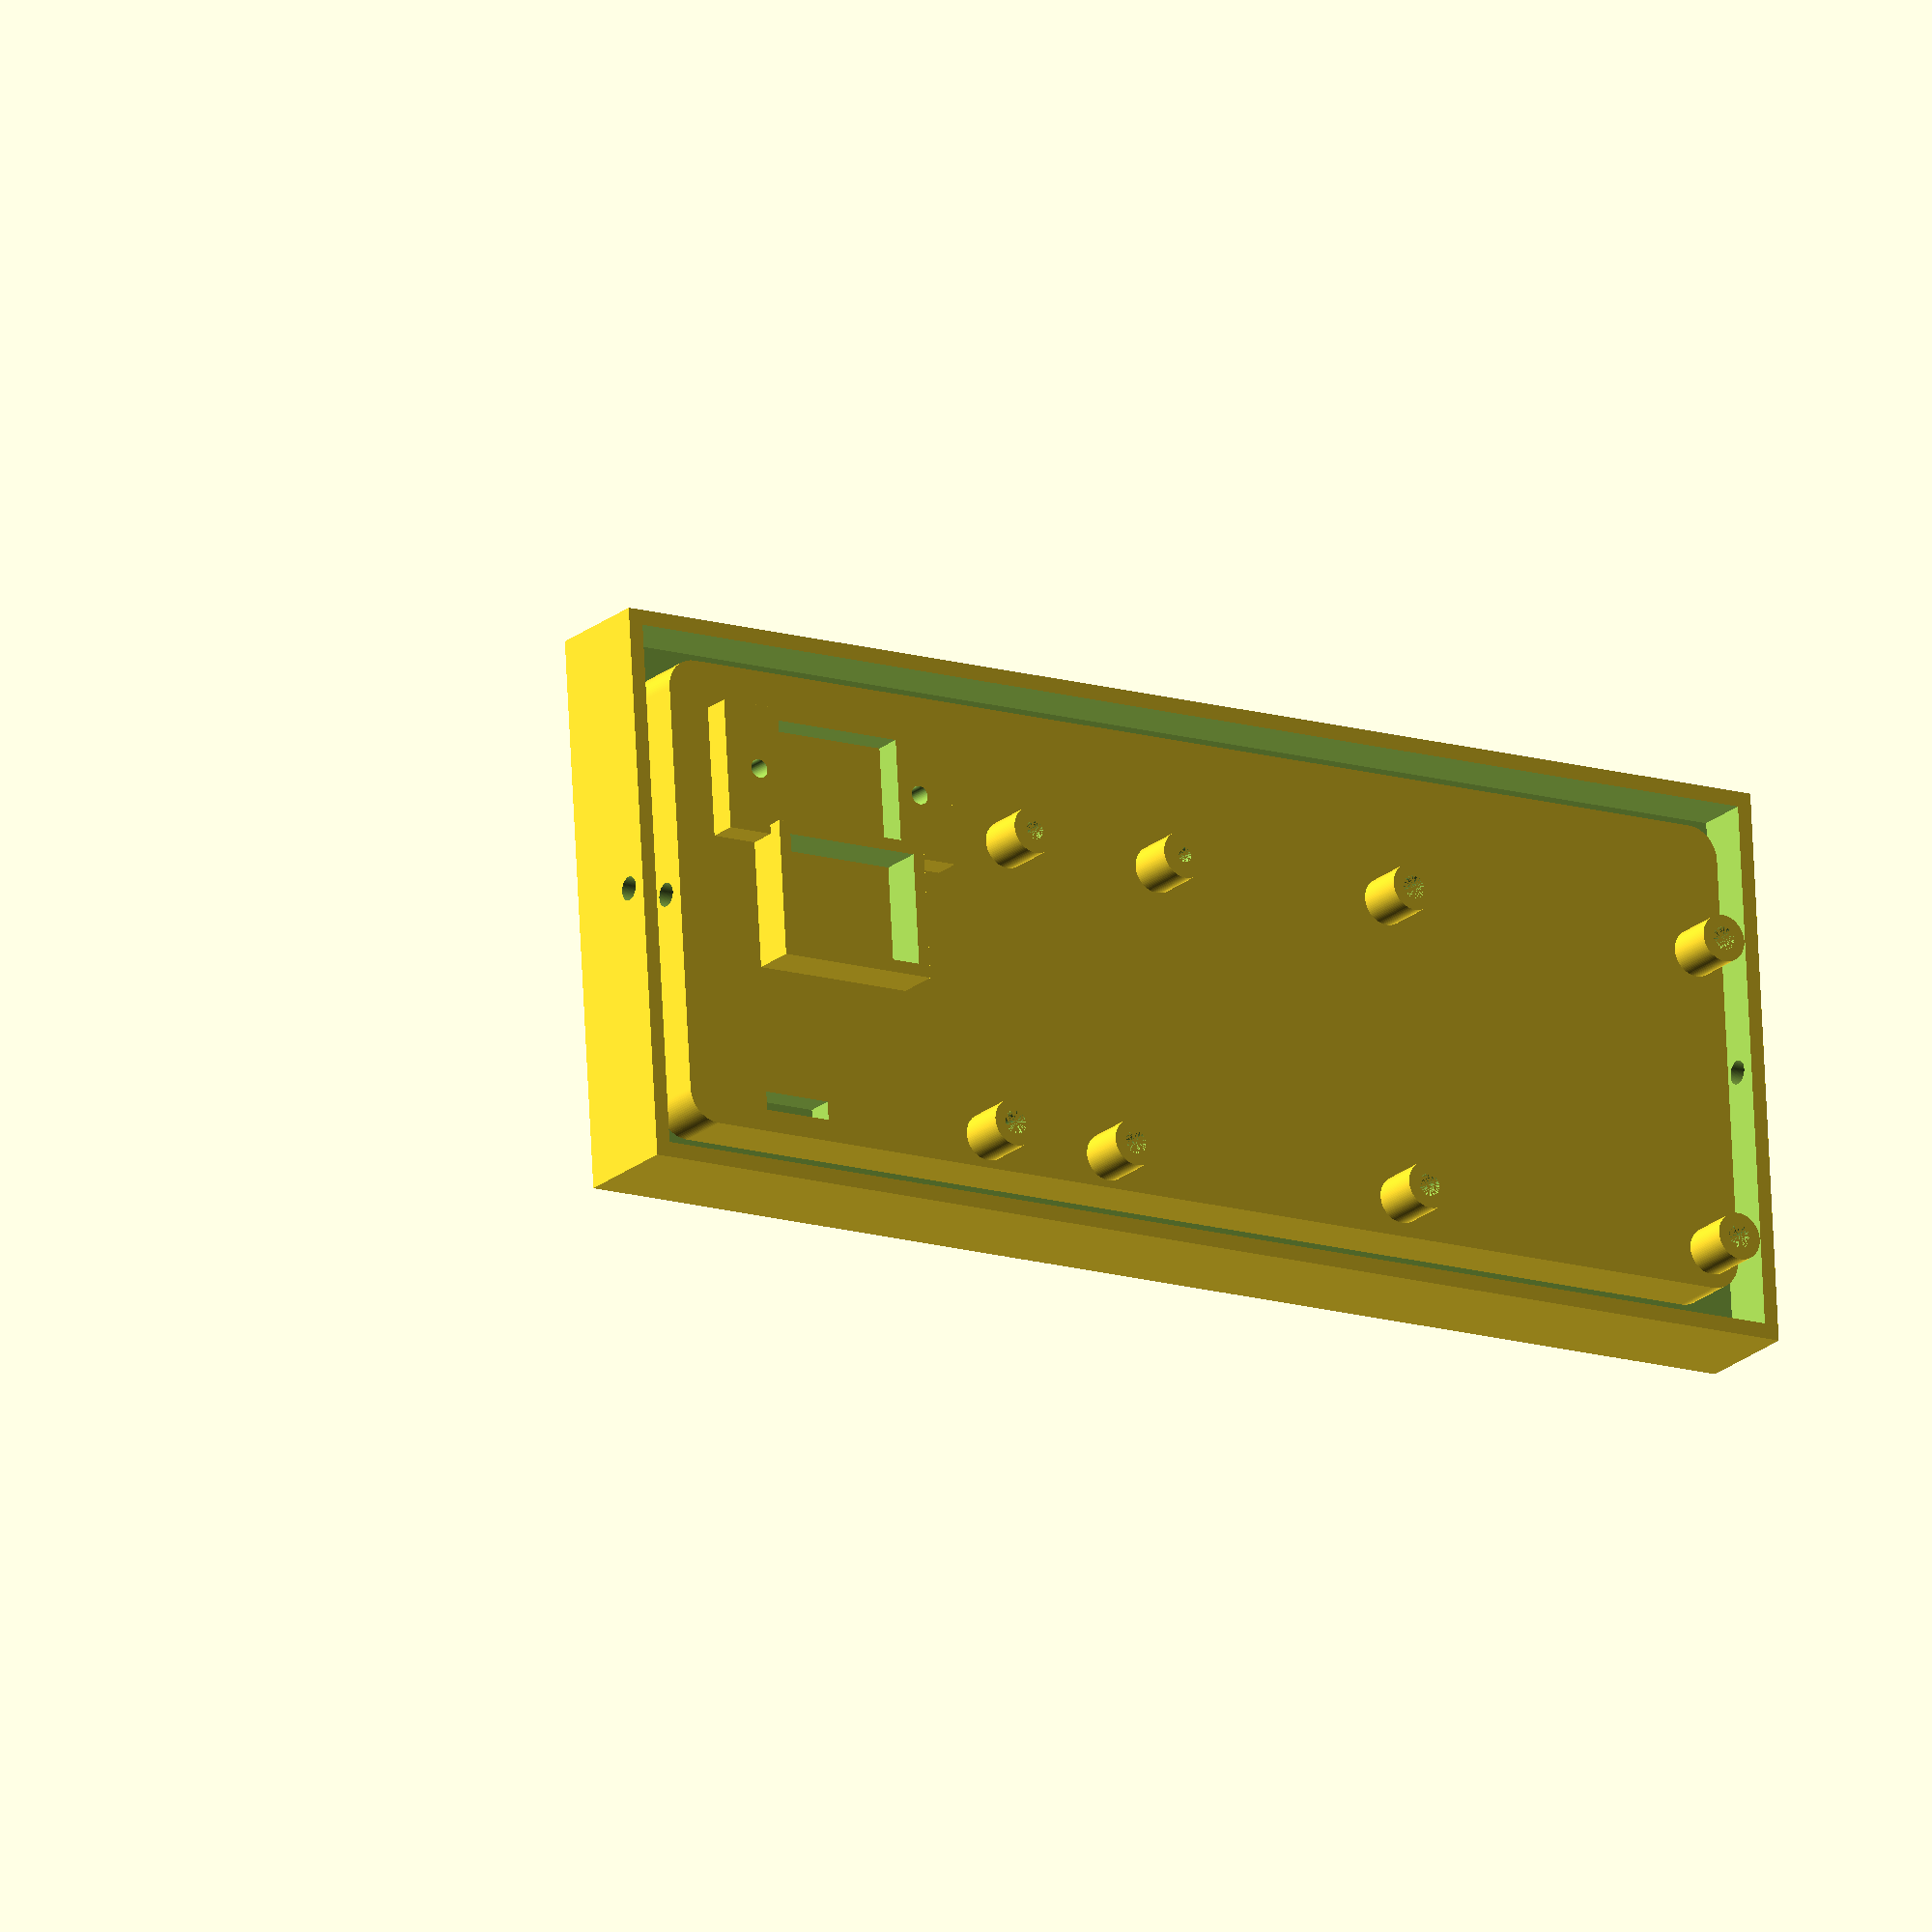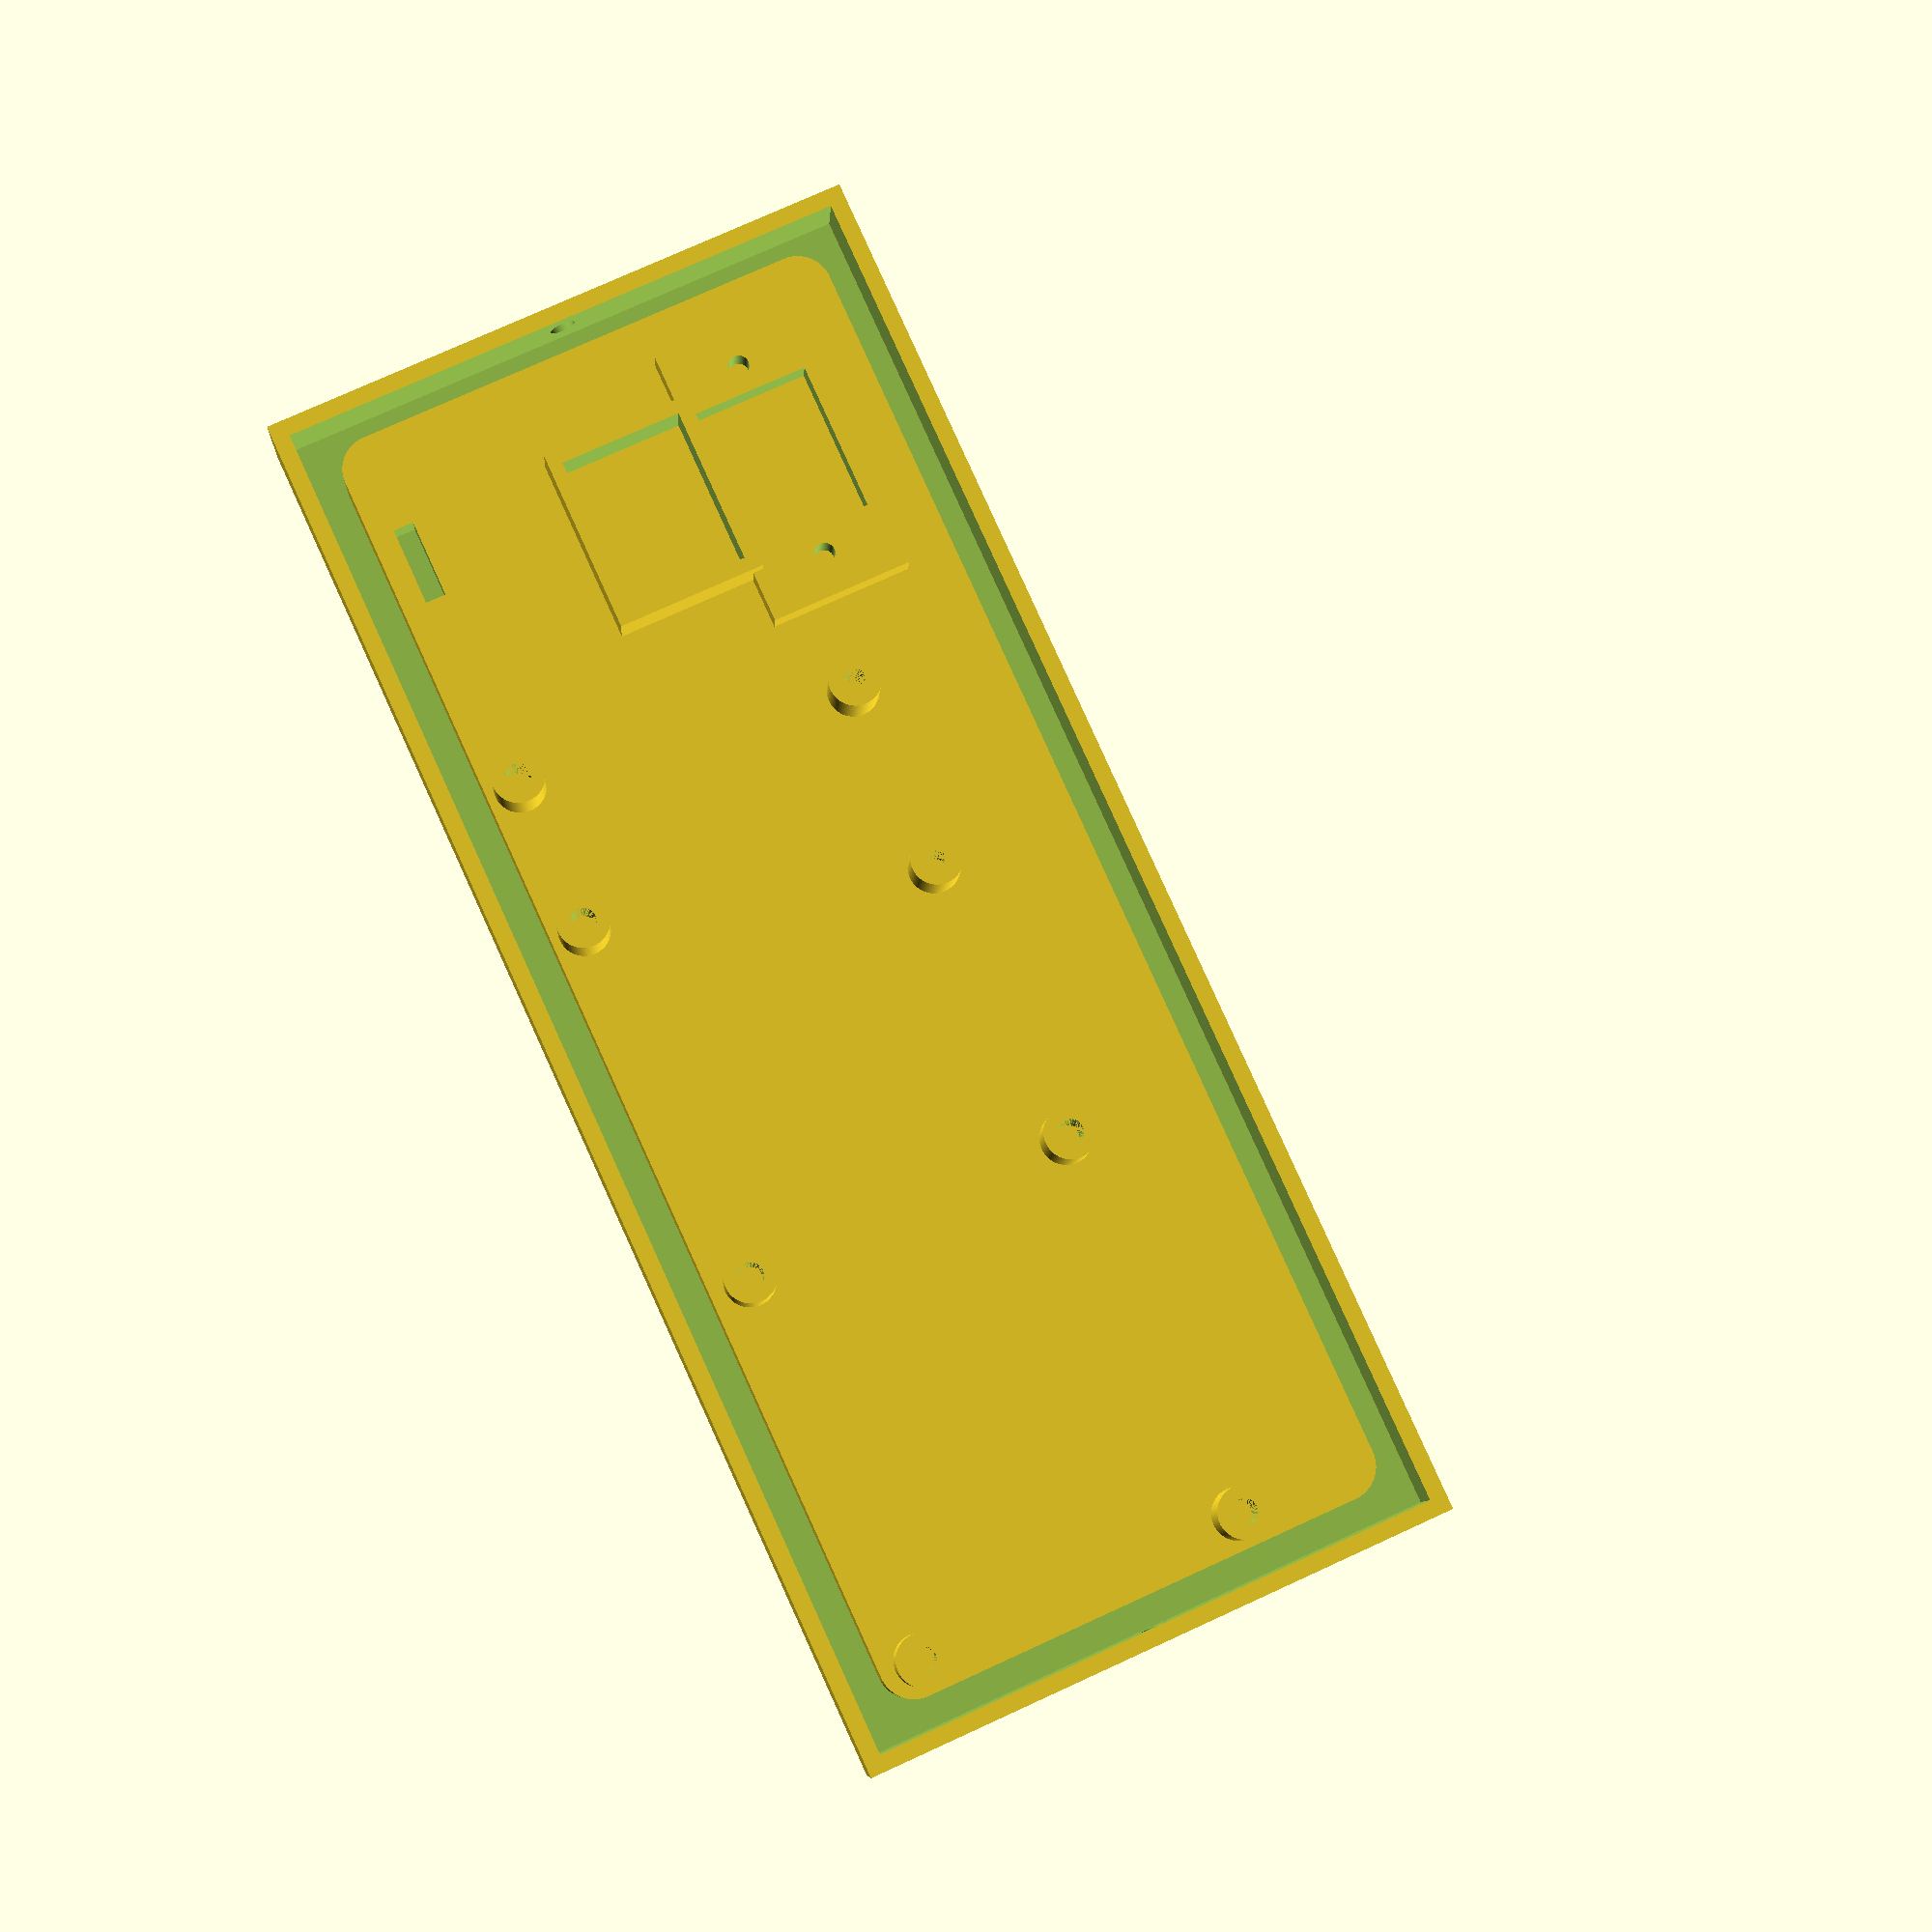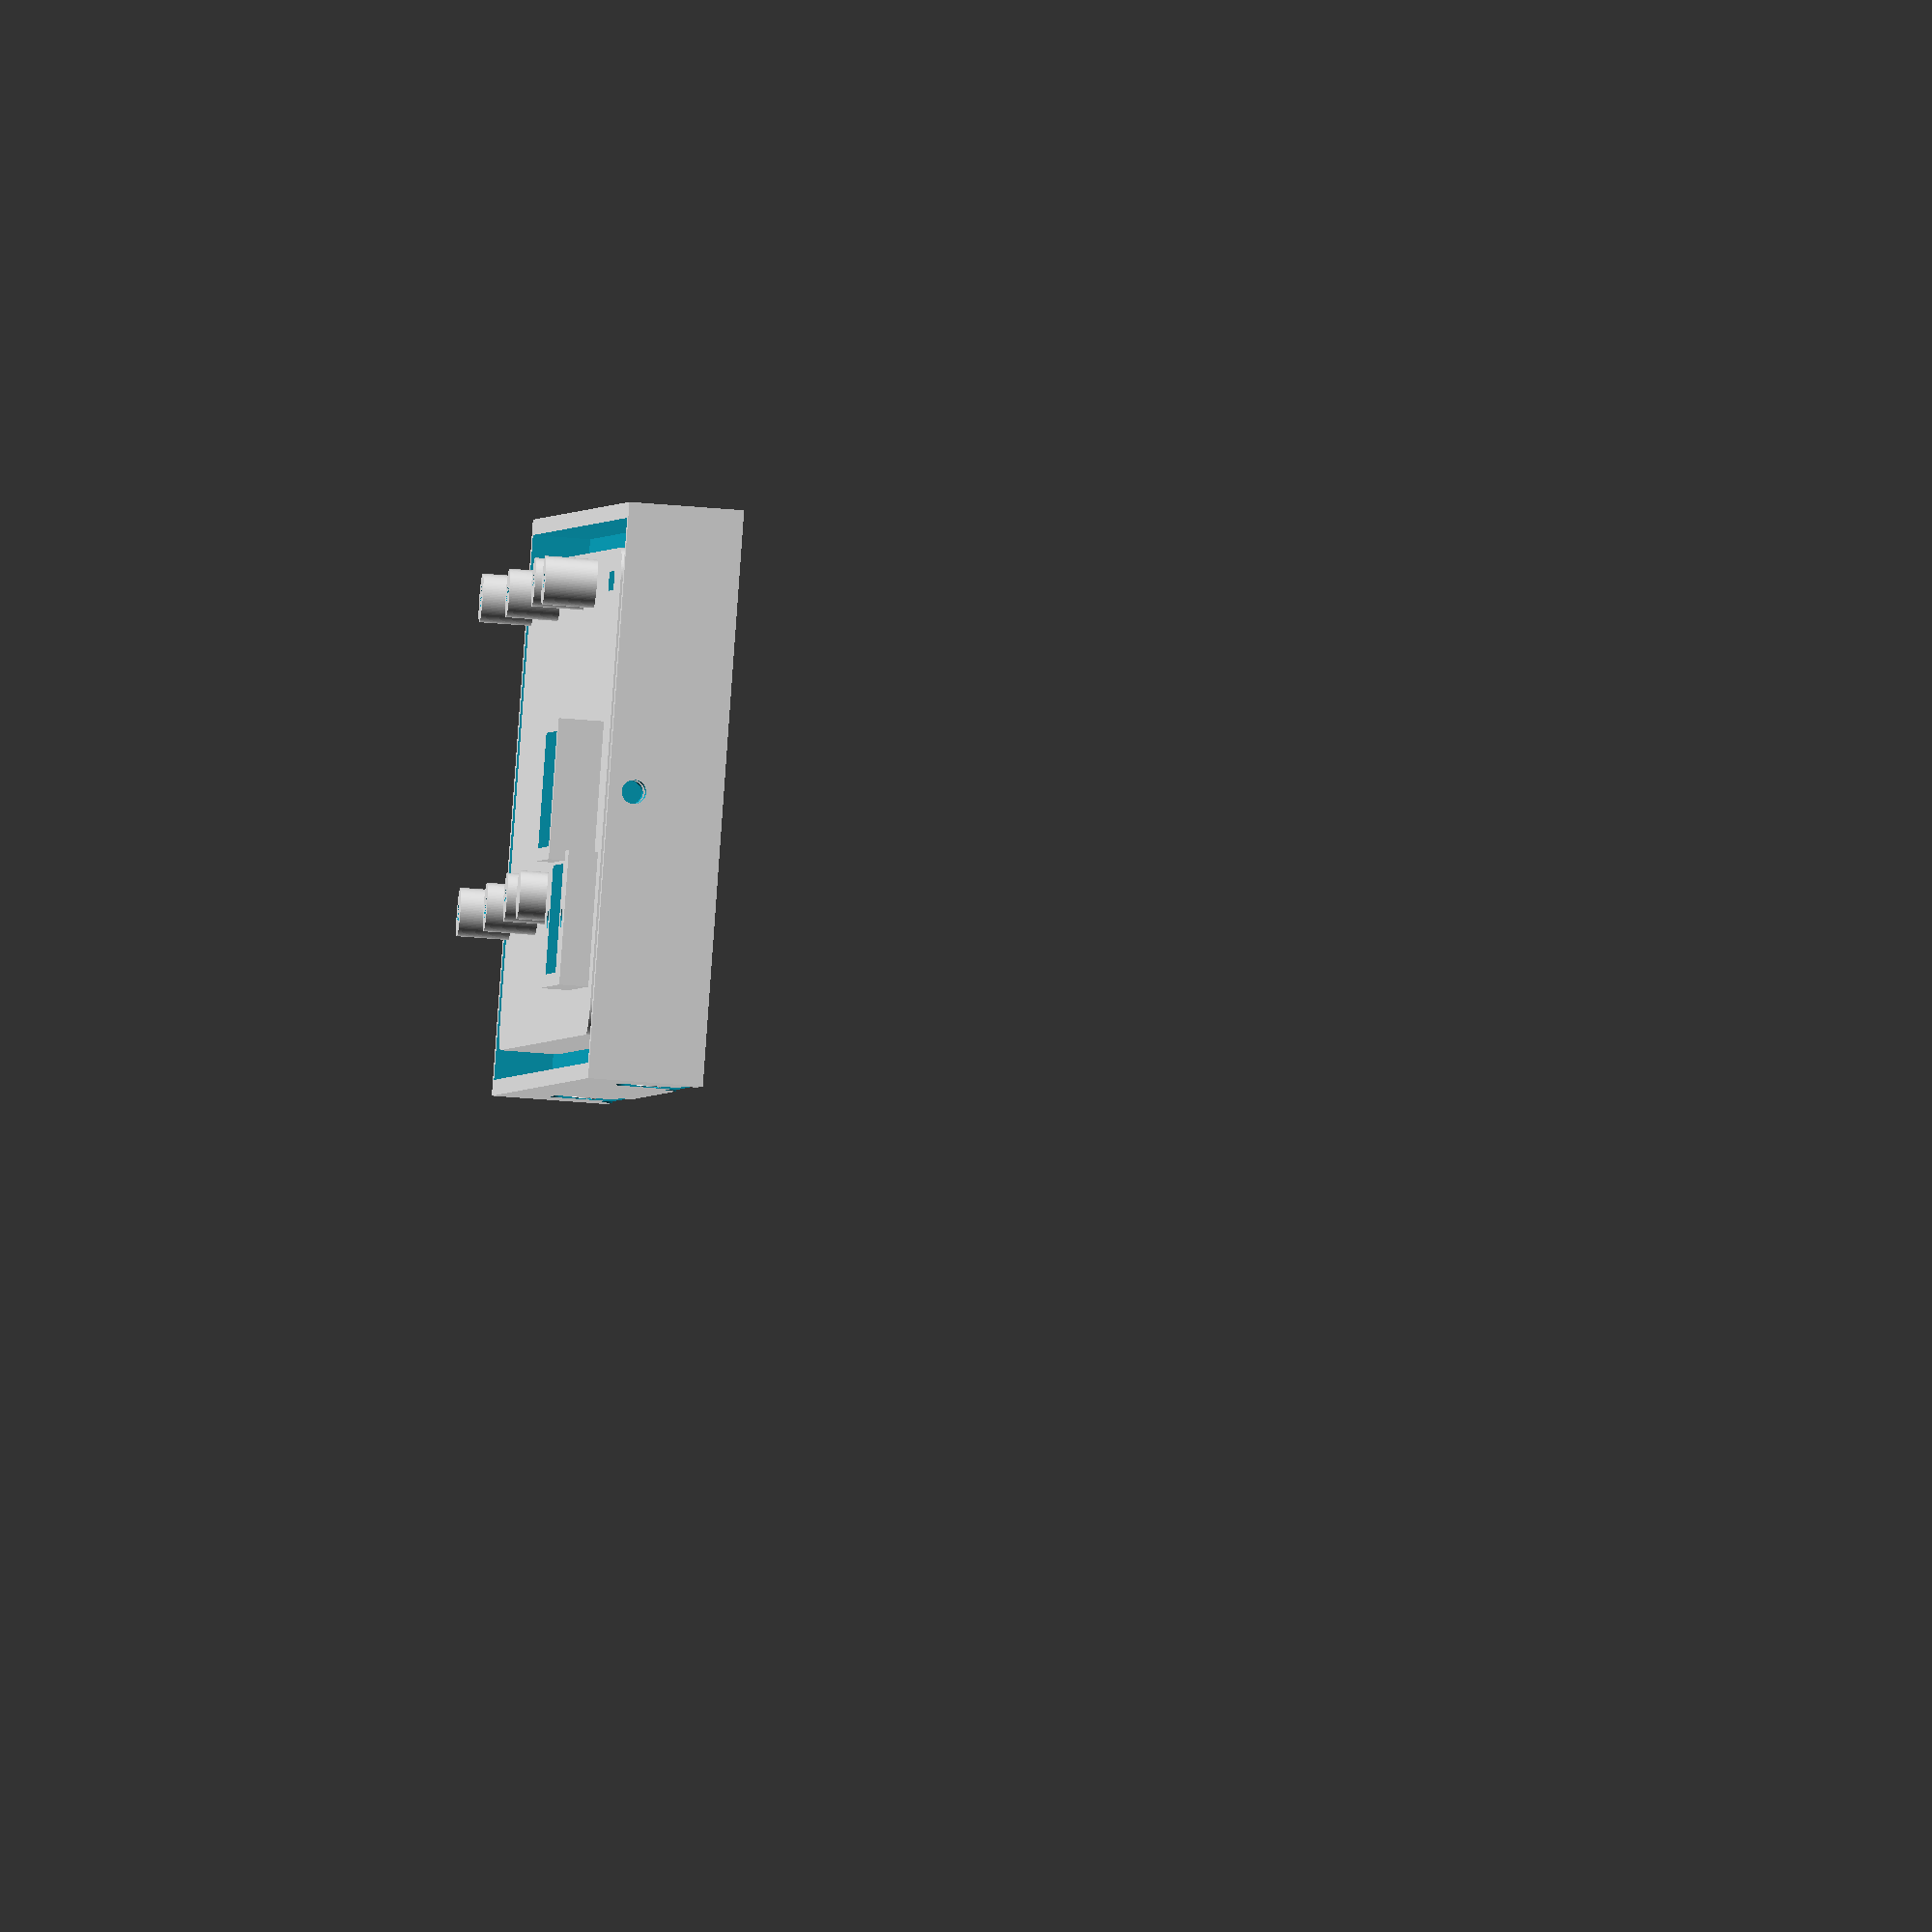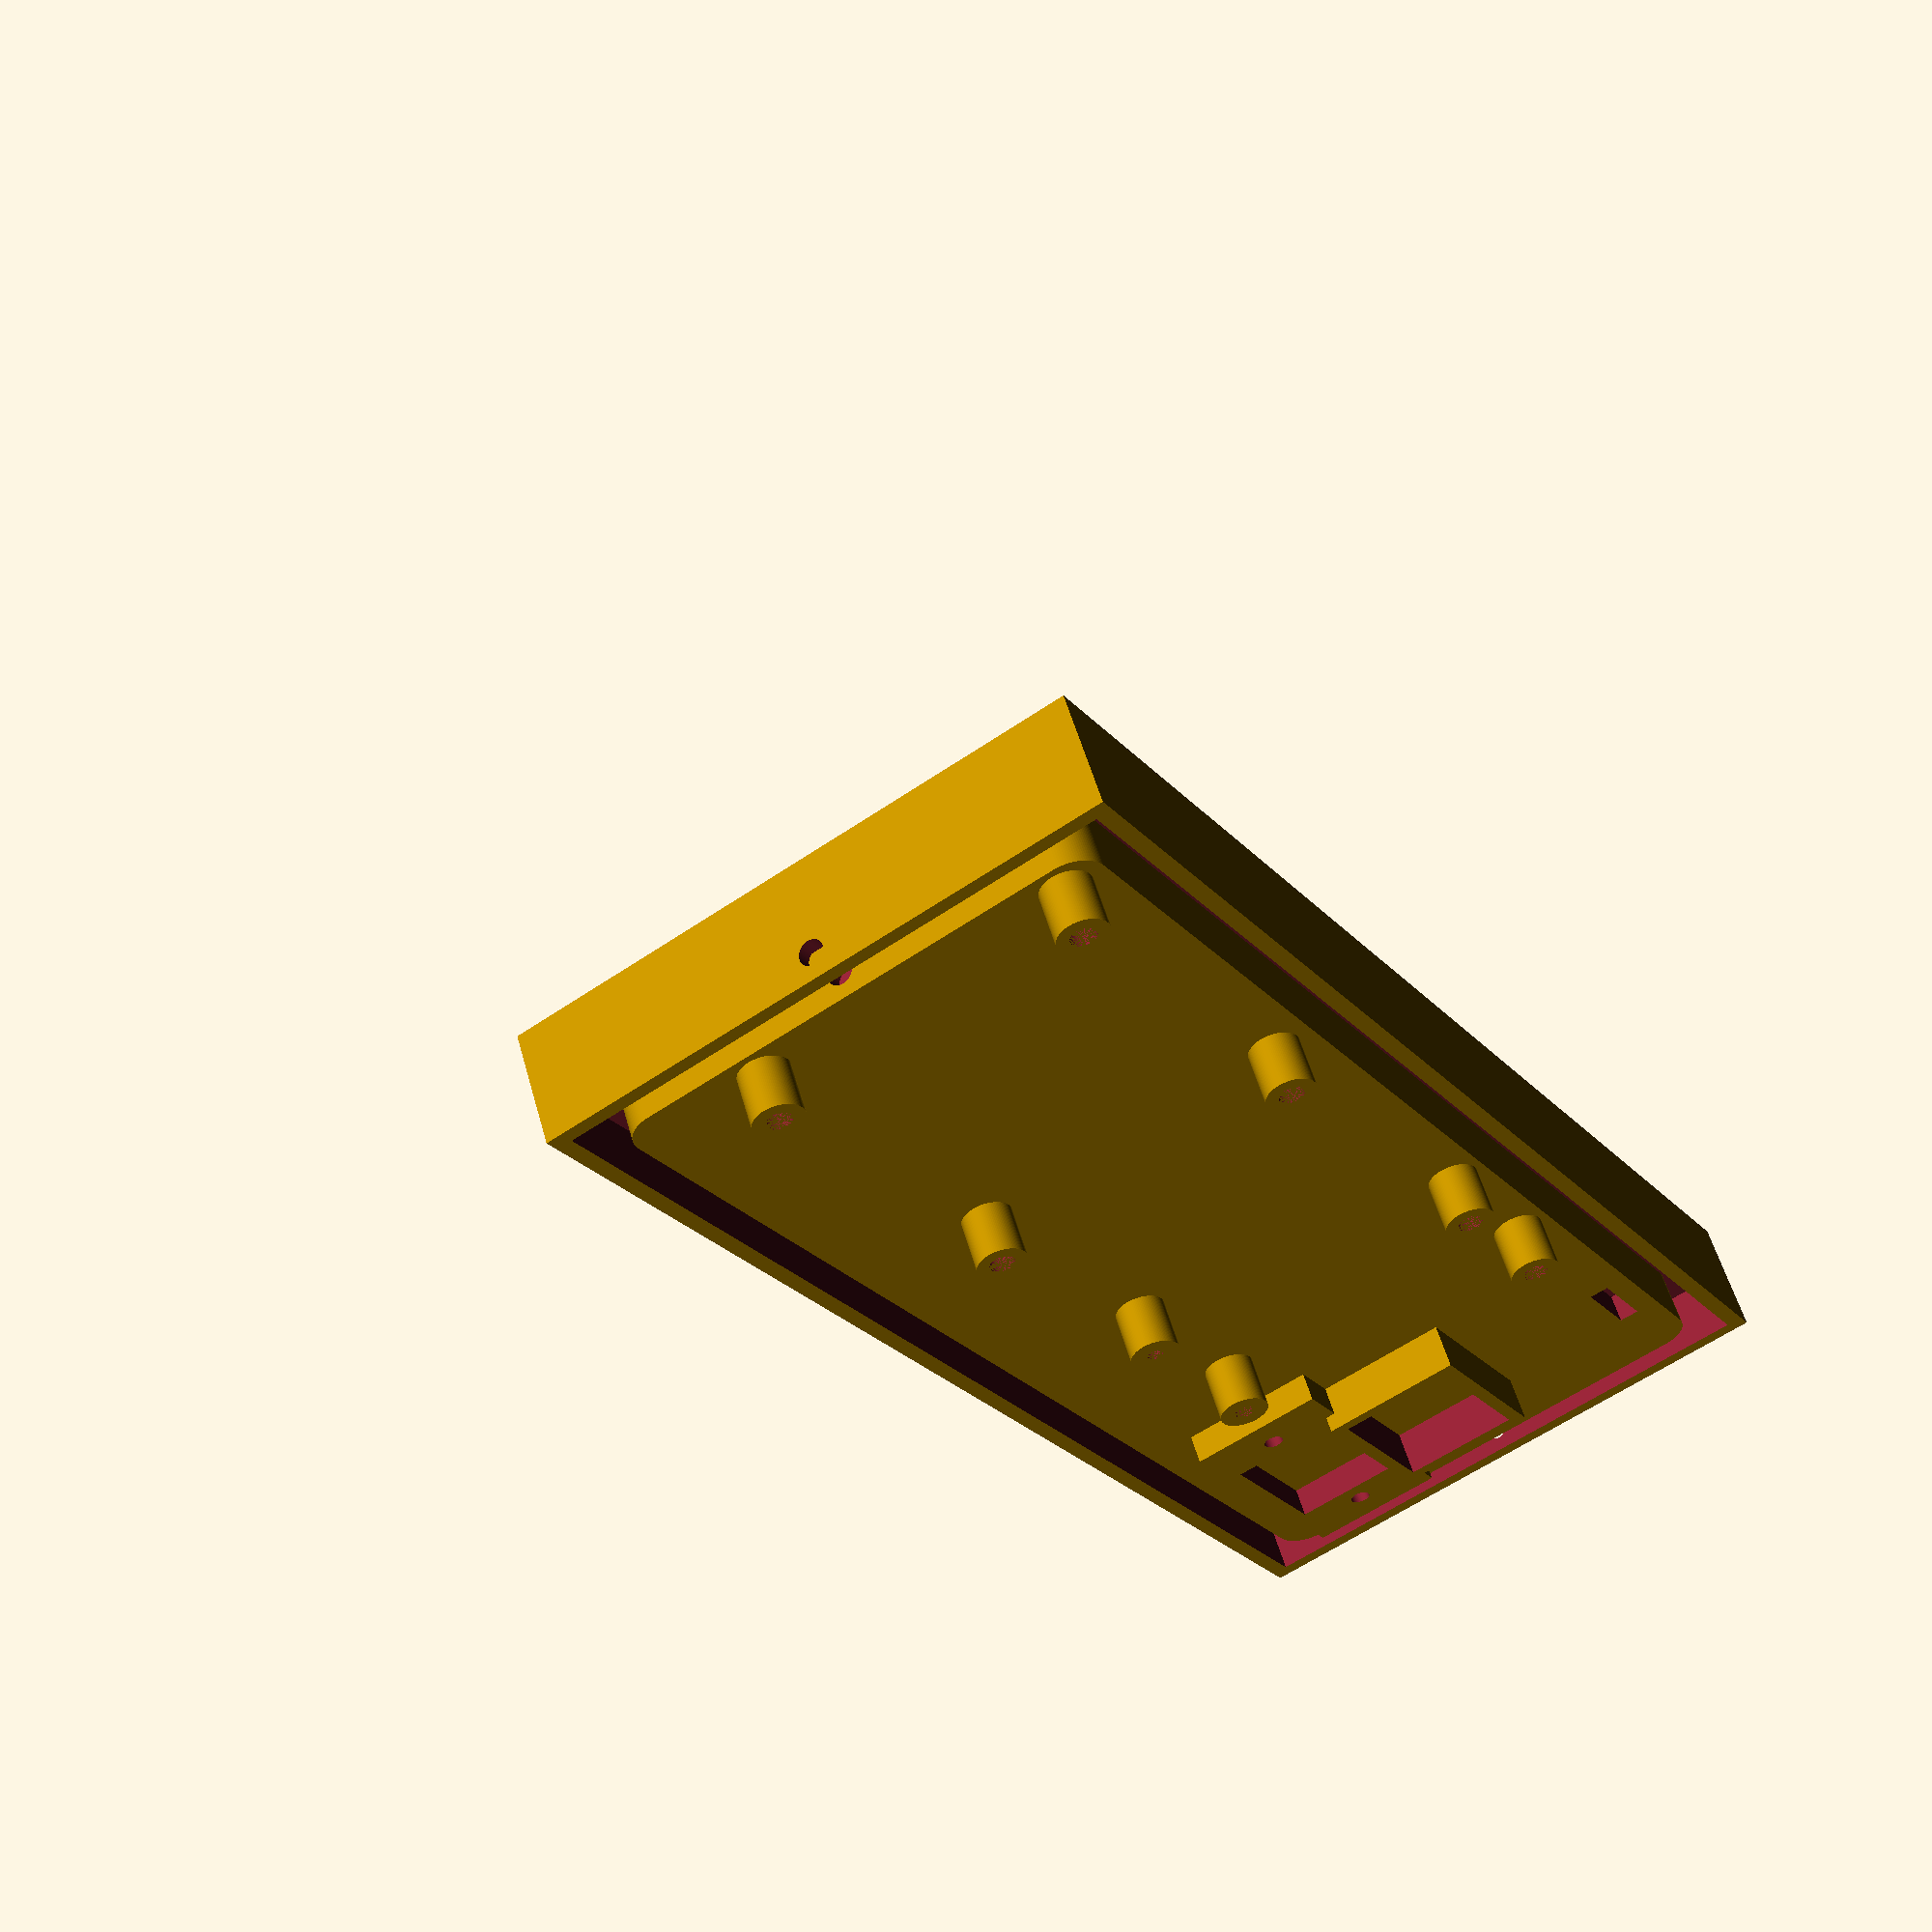
<openscad>
// frame for home cage alcohol self-administration. 
// Hao Chen
// UTHSC
 
$fn=100;
max_w=210;
max_h=138;
max_d=90;

pw=40;// spout holder width x 
ph=45;// spout holder length y
pg=60;// spout holder height z
r=10; // forgot what this is for??
fv=0.1; // for better visualization

module corner(ln=20, wd=30 ){ // a negative part for making a round corner 
	difference (){
		cube([wd,wd,ln]);
		translate([0,0,0])
		cylinder(r=wd, h=ln);
	}
}

module outbox(){ // outside box for the frame
	corner_wd=10;
	corner_ln=max_d;
	difference(){
		cube([max_w-fv,max_d-fv,max_h-fv],center=true);
		union(){
			translate([max_w/2-corner_wd, max_d/2, -max_h/2+corner_wd]) rotate([90,90,0]) corner(ln=corner_ln, wd=corner_wd);
			translate([-max_w/2+corner_wd, max_d/2, -max_h/2+corner_wd]) rotate([90,180,0]) corner(ln=corner_ln, wd=corner_wd);
		}
	}
}

module innerbox(){ // inside box for the frame
	inn_w=max_w-10;
	inn_h=max_h-20;
	inn_d=max_d;
	corner_wd=20;
	corner_ln=max_d;
	difference(){
		cube([inn_w-fv,inn_d-fv,inn_h-fv],center=true);
		union(){
			translate([inn_w/2-corner_wd, inn_d/2, -inn_h/2+corner_wd]) rotate([90,90,0]) corner(ln=corner_ln, wd=corner_wd);
			translate([-inn_w/2+corner_wd, inn_d/2, -inn_h/2+corner_wd]) rotate([90,180,0]) corner(ln=corner_ln, wd=corner_wd);
		}
	}
}

module frame(){
	difference () {
		outbox();
		translate([0,4,-max_h/2]) cube([max_w-20,max_d-7,max_h/2], center=true);
		translate([0,7,-8]) innerbox();
	}
}

module mounting_m25(innR=1.9){ // screw 
	difference(){
		cylinder(r=3.8, h=10);
		cylinder(r=innR, h=10);
	}
}

module mounting_pi(){
	mounting_m25();
	translate([58,0,0]) mounting_m25();
	translate([0,49,0]) mounting_m25();
	translate([58,49,0]) mounting_m25();
} 

module mounting_touch(){
	mounting_m25(innR=1.2);
	translate([28,0,0]) mounting_m25(innR=1.5);
} 

module mounting_RTC(){
	mounting_m25();
	translate([22.5,0,0]) mounting_m25();
}

module mounting_screws(){
	translate([-93,-17, max_h/2-2]) mounting_pi();
	translate([8,-16, max_h/2-2]) mounting_touch();
	translate([20,33, max_h/2-2]) mounting_RTC();
	translate([70,-20, max_h/2+2]) rotate([0,0,0])  step_motor_control();
}



module top_groove(){ // for the top cover
	xw=max_w-5;
	xd=max_d-5;
	difference(){
		union (){
	//		translate([xw/2-.5, xd/2-.5,-5]) corner2();
	//		translate([-xw/2+0.5, -xd/2+0.5,-5]) corner2() ;
	//		translate([-xw/2+0.5, xd/2-0.5,-5]) corner2() ;
	//		translate([xw/2-0.5, -xd/2+0.5,-5]) corner2() ;
			cube([xw, xd, 10], center=true);
		}
		translate([0,0, -5.6])round_corner_box(r0=5, wd=max_w-24, lg=max_d-24,ht=11);
	}
}

//module corner2(){
	//rotate([0,0,45]) scale([0.7,1,1]) cylinder(r=1.5	,h=10);
//	 cylinder(r=1.5	,h=10);
//}

module lcd(){ // model:  HD44780 
	translate([0,0, 13.1]) cube([71.5, 25, 8.4], center=true);
	//translate([0,0, 13.1-3.7]) cube([80.6, 36, 0.1], center=true); // base plate
}

module lcd_mounting(){
	w=75;
	l=31;
	translate([w/2,   l/2,0])cylinder(r=3.4, h=7);
	translate([w/2,  -l/2,0])cylinder(r=3.4, h=7);
	translate([-w/2, -l/2,0])cylinder(r=3.4, h=7);
	translate([-w/2,  l/2,0])cylinder(r=3.4, h=7);
}

module lcd_mounting_neg(){
	w=75;
	l=31;
	translate([w/2,   l/2,0])cylinder(r=1.4, h=21);
	translate([w/2,  -l/2,0])cylinder(r=1.4, h=21);
	translate([-w/2, -l/2,0])cylinder(r=1.4, h=21);
	translate([-w/2,  l/2,0])cylinder(r=1.4, h=21);
}

module rfid_antenna_holder(){
	difference(){
		cube([8,20,7], center=true);
		translate([1,0,2]) cube([6,22,5], center=true);
	}
}

module top_cover(){
   union(){
		translate([-105,22,45]) rfid_antenna_holder(); //box on side to hold antennae
		difference(){  
			translate([0,40,0]) rotate([90,0,270]) slant_box(); //outside
			difference() {
				translate([0,38,-2]) rotate([90,0,270]) scale([0.95, 1, 0.98]) slant_box(); //inside    
				translate([-72,42,20]) rotate([90,0,0]) drill(); // for controlPanel
				translate([20,38,34]) rotate([90,0,0]) lcd_mounting();
		}
		translate([-130,0,4]) rotate([0,90,0]) cylinder(r=1.9, h=240); //screw hole for the top cover on the side;
		translate([max_w/2-10,0,15]) rotate([90,0,90]) round_corner_box(r0=1, wd=28,lg=2.5, ht=20); // sd card slot for old base
		//translate([max_w/2-10,-6,15]) rotate([90,0,90]) round_corner_box(r0=1, wd=14.5,lg=2.5, ht=20); // sd card slot for updated base
        translate([max_w/2-10,-30,16]) cube([10,6,4]); // power light hole
		translate([101-14,max_d/2,19]) rotate([90,0,0]) round_corner_box(r0=1, wd=12,lg=11, ht=21); // power cord 
		translate([0,max_d/2,6]) rotate([90,0,0]) round_corner_box(r0=1, wd=25,lg=10, ht=15); // new, longer wire exits 
		translate([-max_w/2+5,14,-1]) round_corner_box(r0=0.5, wd=5,lg=1, ht=9); // side exit for antennae
		translate([-72,42,20]) rotate([90,0,0]) controlPanel();
		translate([20,53,33]) rotate([90,0,0]) lcd();
		translate([20,48,34]) rotate([90,0,0]) lcd_mounting_neg();
		}
	}
}

module slant_box() {
	linear_extrude(height=max_w-8,center=true) polygon(points=[[0,0],[0,58],[55,58],[max_d-9,29],[max_d-9,0]]);
}

module switch() { //holes for the switch buttons
    translate([11,23,0]) cube([8,7,7]);
    translate([29,23,0]) cube([8,7,7]);
}
module led() { // hole for the LED lights
    translate([19,0,0]) cube([10,5,7]);
}

module column(){
 	cylinder(2.5,4,4);
} //the inside column

module drill() {//all four inside columns
    translate([4,4,2.23]) column();
    translate([44,4,2.23]) column();
    translate([4,26,2.23]) column();
    translate([44,26,2.23]) column();
}

module hollow() {
	cylinder(9.1,1.5,1.5);
} //the screw holes

module drillholes() {//all four screw holes for switches board
	translate([4,4,0]) hollow();
    translate([44,4,0]) hollow();
   	translate([4,26,0]) hollow();
   	translate([44,26,0]) hollow();
}
module controlPanel() {  //holes for the screws, LED, and buttons
	union() {
		switch();
		led();
		drillholes();
	}
}


module round_corner_box( r0=10, wd=20, ht=30, lg=40) { // generic 
	hull(){
	translate([wd/2,lg/2,0])
	cylinder(r=r0, h=ht);
	translate([wd/2,-lg/2,0]) cylinder(r=r0, h=ht);
	translate([-wd/2,-lg/2,0]) cylinder(r=r0,h=ht);
	translate([-wd/2,lg/2,0]) cylinder(r=r0, h=ht);
	}
}

module step_motor_control(){
	difference(){
		cube([22+20, 17+4, 5],center=true);
		union(){
			translate([15,0,-3]) cylinder(r=1.5, h=8);
			translate([-15,0,-3]) cylinder(r=1.5, h=8);
			cube([22, 17, 9], center=true);
		}
	}

} 


module step_motor_fastener (){
	difference(){
		cube([13, 9, 3],center=true);
		translate([4,0,-3]) cylinder(r=1.7, h=8);
	}
}


module motion_sensor (){
	translate([-14,0,5]) cylinder(r=1, h=7);
	translate([14,0,5]) cylinder(r=1,h=7);
	cylinder(r=4.5, h=20);
	cylinder(r1=20,r2=4.5, h=6);
}

module spout_holder_inner (sh_x=70, sh_y=40){
	difference() {
	translate([-sh_x,-sh_y+10,15]) rotate([90,0,0]) round_corner_box(r0=3,wd=pw-6, ht=ph+5,lg=pg-14); // spout holder inside
	translate([-sh_x,-sh_y-10,-28]) rotate([80,0,0]) cube([pw+2, ph, pg+10], center=true); // spout holder inside
	}
}

module spout_holder(sh_x=70, sh_y=40, sh_z=20){
	//sh_x: spout holder x
	//sh_y: spout holder y
	//sh_z: spout holder z
	difference(){
		union(){
			translate([-sh_x,-sh_y,sh_z]) rotate([90,0,0]) round_corner_box(r0=3,wd=pw, ht=ph,lg=pg); //spout holder outside
			translate([-sh_x,-sh_y,sh_z-pg/2-6]) rotate([90,0,0]) round_corner_box(r0=2,ht=5,wd=13,lg=8); //positive for attachment screw, bottom 
			translate([-sh_x,-sh_y,sh_z+pg/2+6]) rotate([90,0,0]) round_corner_box(r0=2,ht=5,wd=13,lg=8); //positive for attachment screw, top
		}
		union(){
			spout_holder_inner();
			translate([-sh_x-30,-sh_y-10,sh_z]) rotate([0,90,0]) cylinder(r=2.5, h=55); //holes for alignment of the spout tip 
			translate([-sh_x,-sh_y-10,sh_z+18]) rotate([25,0,0]) union(){
				cylinder(r=2.75, h=18); //hole for cue LED 
				cylinder(r1=5, r2=2.75, h=5); //hole for cue LED 
			}
			translate([-sh_x,-sh_y,sh_z]) rotate([90,0,0]) cylinder(r=10, h=50); //holes for obverving the rat 
			translate([-sh_x,-sh_y-10,sh_z]) rotate([35,0,0]) cylinder(r=4.6, h=55); // location of the spout 
			translate([-sh_x,-sh_y-42, sh_z+31]) rotate([-55, 0,0]) cube([8.4, 18, 4.1], center=true);// hex screw for spout 
			translate([-sh_x,-sh_y-60,sh_z+14]) rotate([-55,0,0]) cylinder(r=1.9, h=50); //screw hole for tightening the spout 
			translate([-sh_x,-sh_y-10,sh_z-pg/2-7]) rotate([-90,0,0]) cylinder(r=1.9, h=25); //negative for attachment screw, top
			translate([-sh_x,-sh_y-10,sh_z+pg/2+7]) rotate([-90,0,0]) cylinder(r=1.9, h=25); //negative for attachment screw, top
			translate([-54,-50,55])	cylinder(r=1.5,h=10,center=true); // screw for led cue light wire fastner
		}
	}
}


module rfid_antenna_housing() //to hold RFID antennae
	{
	difference(){
	cube([53,40,7], center=true); // rfid antenna outside;
	translate([0,-6,0]) cube([47,46,4], center=true); // rfid antenna groove;
	cube([36,25,15], center=true); //rfid antenna loop inside  
	}
}

module rfid_door() {// to close teh RFID antennae housing
	difference(){
		union(){
			translate([0,-7,0]) cube([6,12,4], center=true) ;
			cube([46,3,3.5], center=true); // rfid antenna groove;
		}
		translate([0,-8,2]) rotate([90,0,0]) cylinder (r=1, h=20, center=true);
	}
}

module the_thing (){
 difference(){
    union(){
		difference(){
			//	pw=40;// spout holder width x 
			//	ph=40;// spout holder length y
			//	pg=50;// spout holder height z
			frame();
			union(){
				translate([0,0,max_h/2-4]) top_groove();
				rotate([90,0,0]) translate([0,0,34]) motion_sensor();
				translate([-max_w/2,0,65]) rotate([0,90,0]) cylinder(r=1.9, h=10); //screw hole for the top cover on the side;
				translate([max_w/2-10,0,65]) rotate([0,90,0]) cylinder(r=1.9, h=10); //screw hole for the top cover on the side; 
				spout_holder_inner(sh_x=-70);
				spout_holder_inner(sh_x=70);
				spout_holder(sh_x=70, sh_y=44.7, sh_z=20);
				spout_holder(sh_x=-70, sh_y=44.7, sh_z=20);
				//mounting holes for the spout holders
				translate([-70,-45,20-pg/2-7]) rotate([-90,0,0]) cylinder(r=1.7, h=7);
				translate([70,-45,20-pg/2-7]) rotate([-90,0,0]) cylinder(r=1.7, h=7); 
				translate([-70,-45,20+pg/2+7]) rotate([-90,0,0]) cylinder(r=1.7, h=7);
				translate([70,-45,20+pg/2+7]) rotate([-90,0,0]) cylinder(r=1.7, h=7); 
			}
		}
		mounting_screws();
	translate([70,0,70]) difference(){
		cube([27,22,12],center=true);
		cube([23,18,12.1],center=true);} //voltage converter housing
        }
    translate([78,33,67]) cube([11.5,3,5],center=true); // rfid board connection via the pins in groove; 
}
}


        

module cue_light_wires () {
	difference () {
		cube([16, 9,5], center=true);
		rotate ([90,0,10]) scale([1,2.6,1])  union () { // wires track
			translate([4.5,1.7,0])cylinder (r=2, h=20,center=true);
			translate([-4.5,1.7,0])cylinder (r=2, h=20,center=true);
		}
		cylinder(r=1.7,h=10,center=true); // screw
	}
}

module lower_half () {
	difference() { 
		the_thing(); 
		translate([0,0,65]) cube([212,120,30],center=true);
	} 
}

module top_half(){
	translate([0,0,30]) difference(){ 
		the_thing(); 
		translate([0,0,-15]) cube([212,120,132],center=true);
	}
}


//rfid_antenna_housing();
//rfid_door();
top_half();
//lower_half();
//translate([0,0,90])top_cover();
//translate([-54,-50,55])rotate([180,0,90])color("blue")cue_light_wires();
//spout_holder(sh_x=70, sh_y=40, sh_z=20);
//top_groove();
//the_thing();
//step_motor_fastener();

</openscad>
<views>
elev=200.5 azim=356.6 roll=213.6 proj=o view=wireframe
elev=188.0 azim=65.5 roll=183.2 proj=p view=solid
elev=225.9 azim=225.0 roll=95.8 proj=o view=wireframe
elev=305.4 azim=57.7 roll=344.4 proj=p view=solid
</views>
